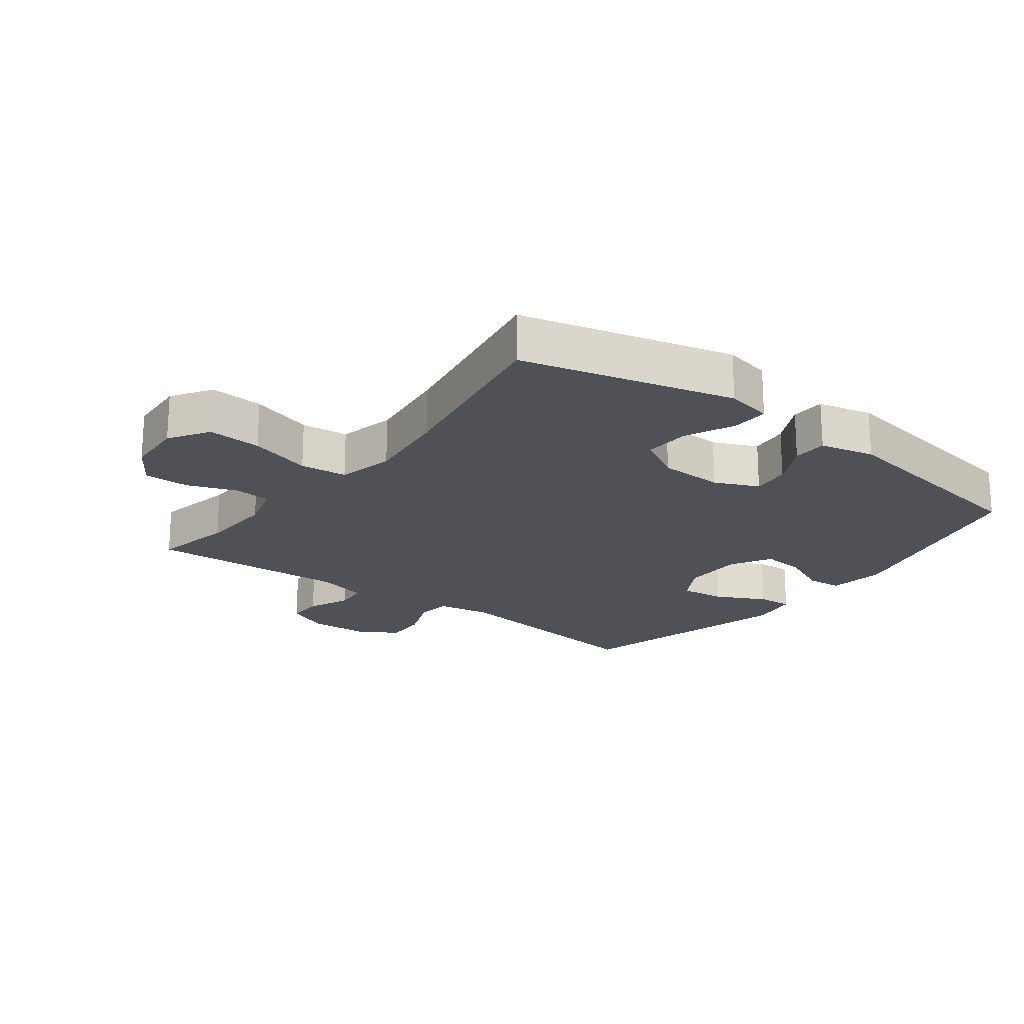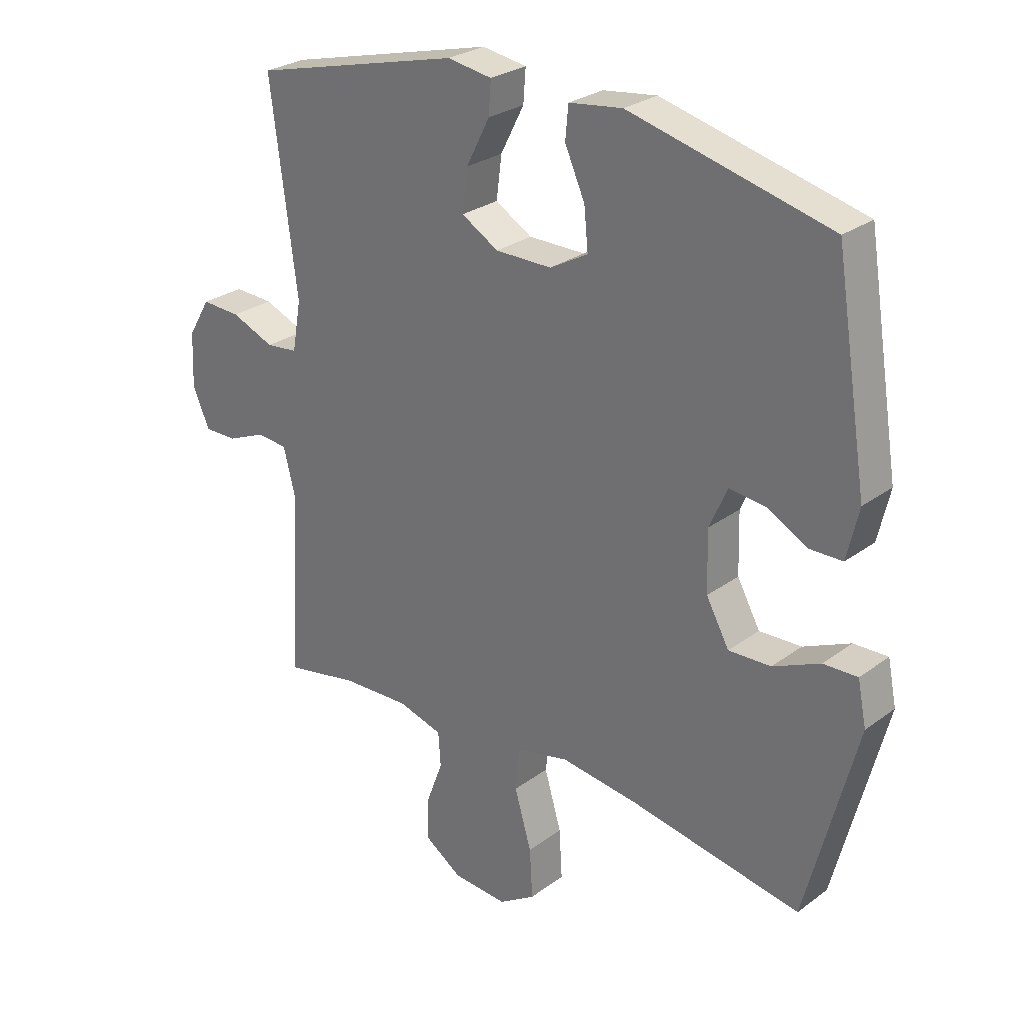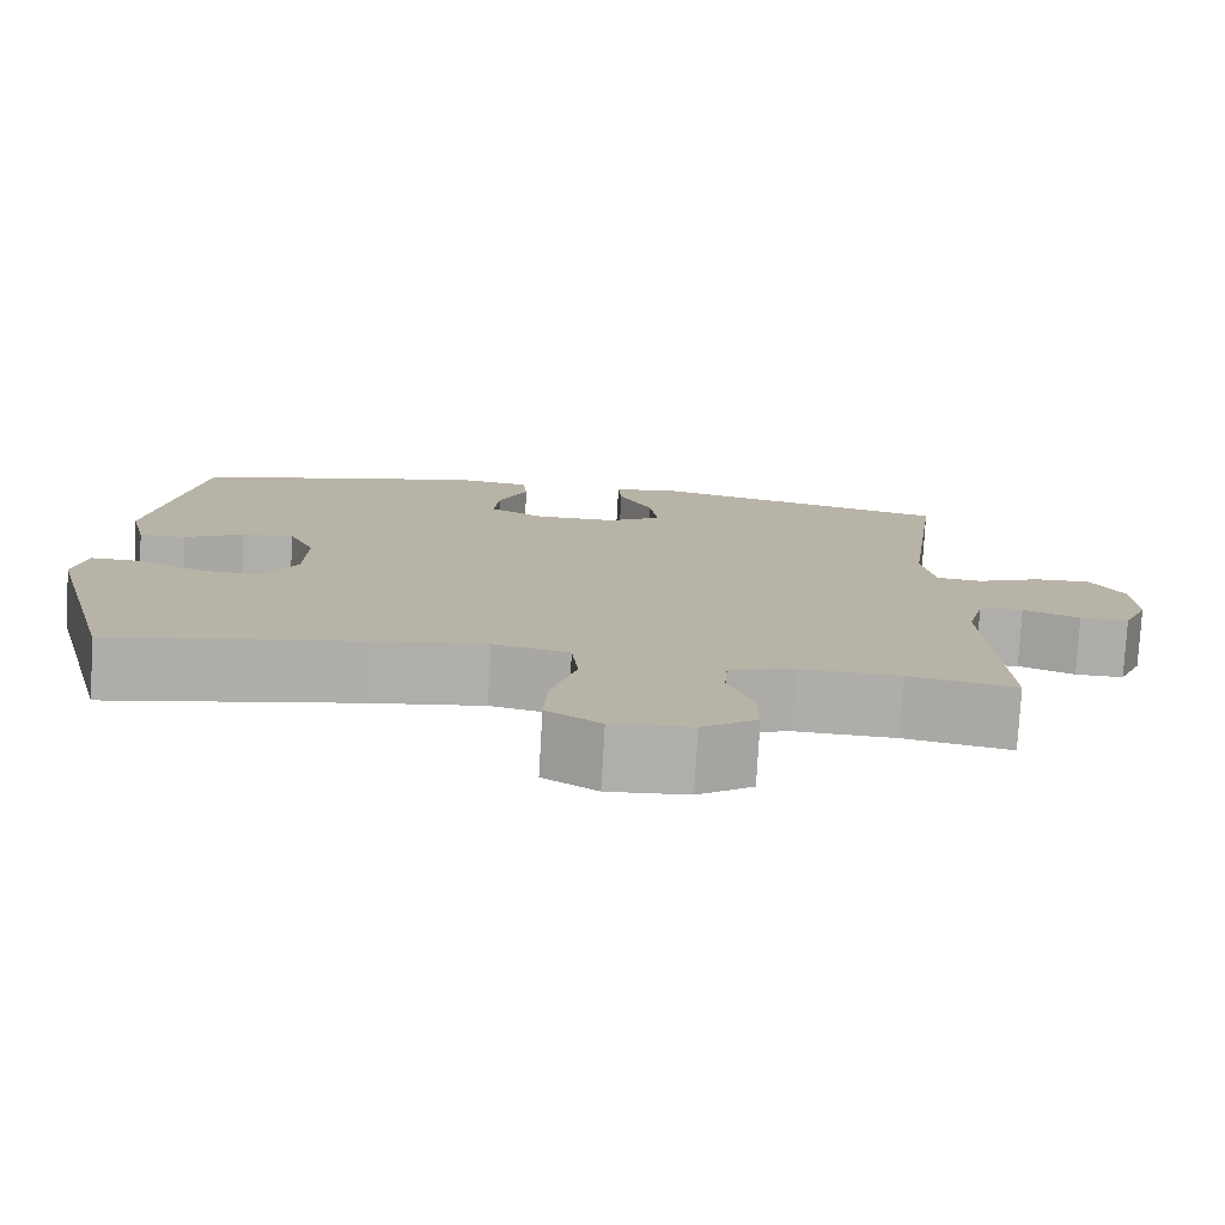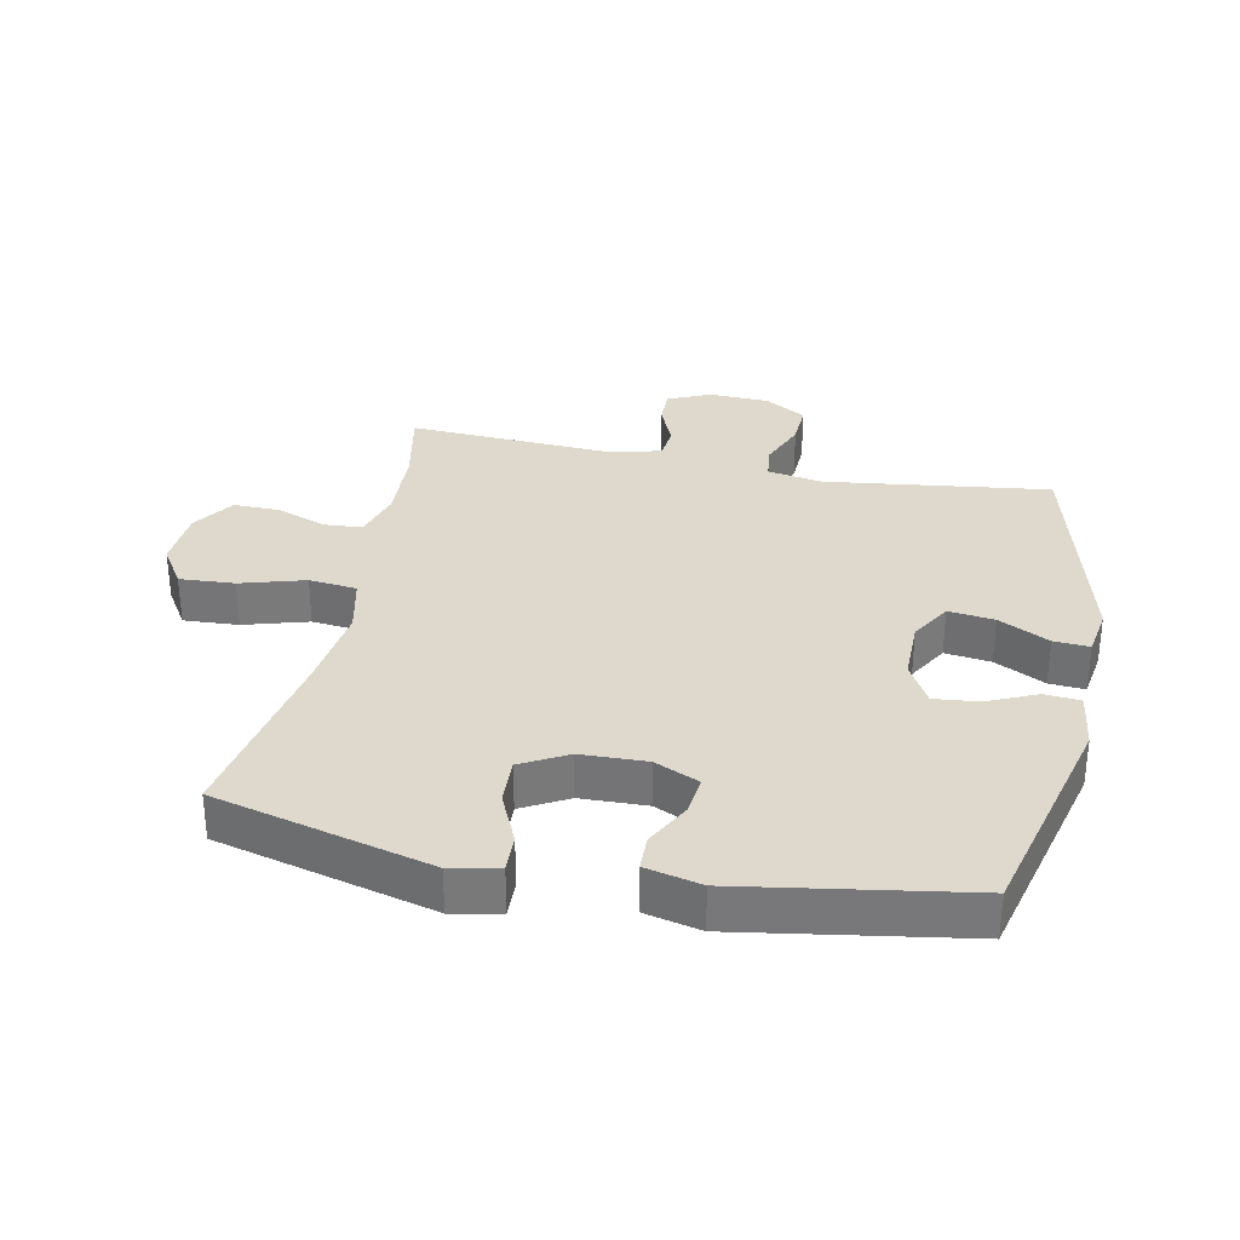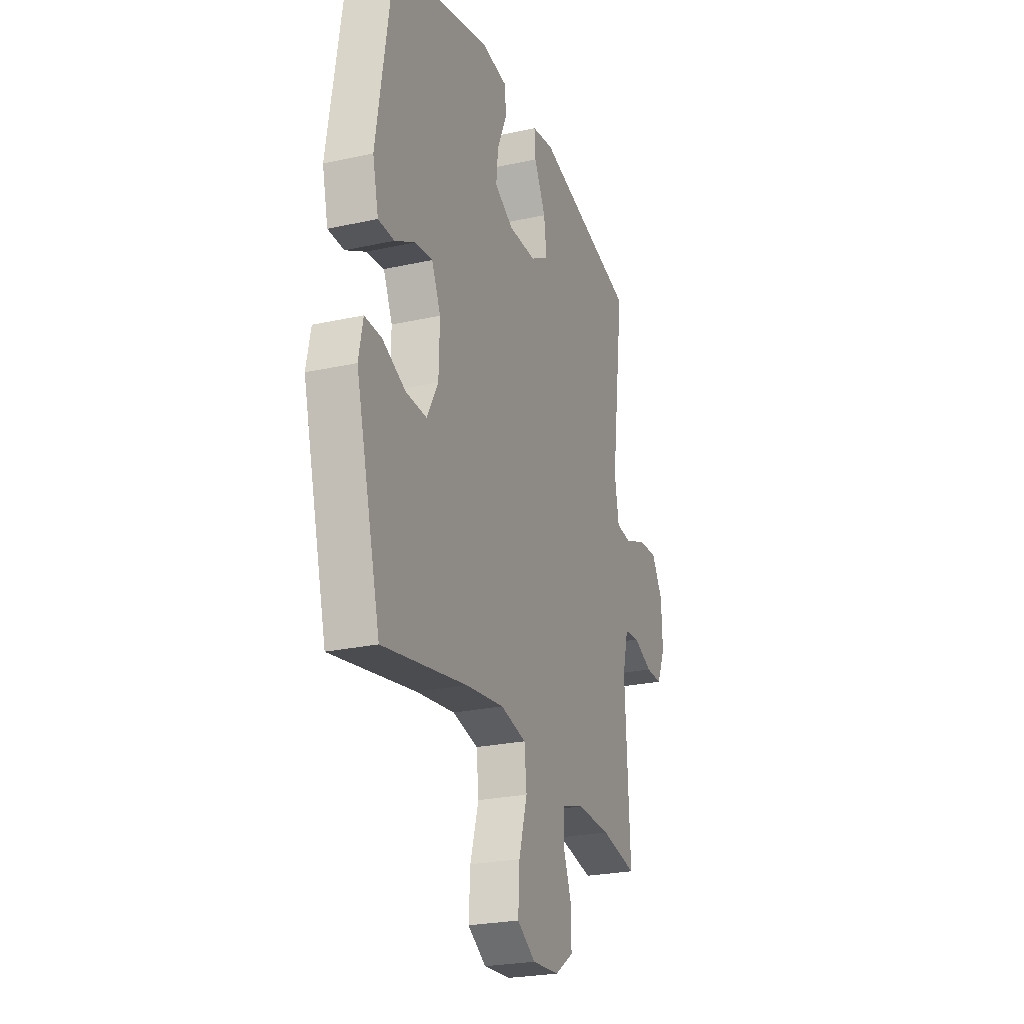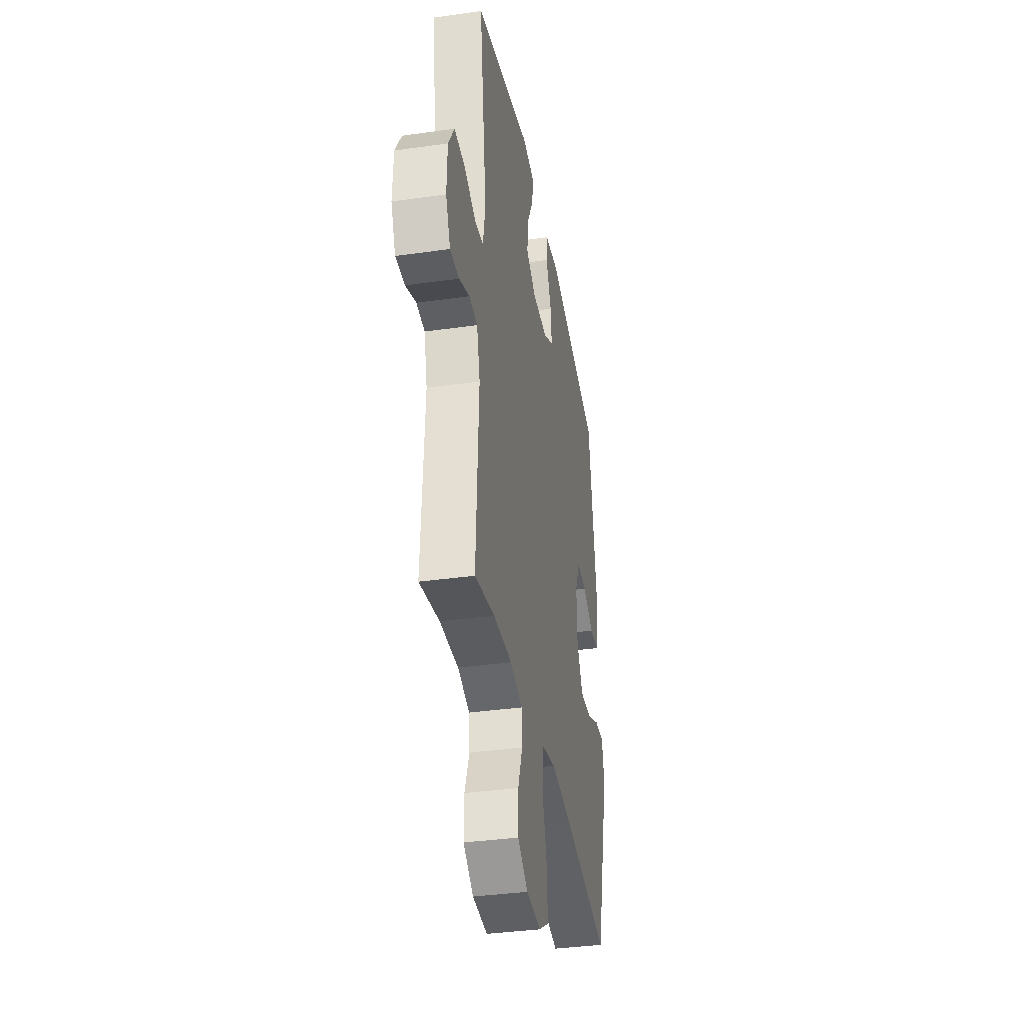
<metadata>
{"format":"obj","ext":"obj","renderer":"f3d","projection":"perspective","resolution":1024,"background":"white","views":[{"elev":-20.5,"azim":-127.4,"up":"+Y"},{"elev":27.2,"azim":-138.5,"up":"+Z"},{"elev":-77.5,"azim":-3.2,"up":"+Z"},{"elev":32.2,"azim":-78.5,"up":"+Y"},{"elev":-24.7,"azim":-70.1,"up":"+Z"},{"elev":-36.5,"azim":100.4,"up":"+Z"}]}
</metadata>
<code>
v 0.5 0.07 0.5
v 0.455 0.07 0.154
v 0.47 0.07 0.069
v 0.524 0.07 0.063
v 0.598 0.07 0.093
v 0.665 0.07 0.096
v 0.703 0.07 0.032
v 0.707 0.07 -0.061
v 0.678 0.07 -0.127
v 0.621 0.07 -0.126
v 0.555 0.07 -0.098
v 0.503 0.07 -0.103
v 0.483 0.07 -0.182
v 0.5 0.07 -0.5
v 0.375 0.07 -0.475
v 0.258 0.07 -0.47
v 0.182 0.07 -0.492
v 0.178 0.07 -0.551
v 0.207 0.07 -0.628
v 0.208 0.07 -0.7
v 0.144 0.07 -0.743
v 0.051 0.07 -0.749
v -0.012 0.07 -0.709
v -0.007 0.07 -0.624
v 0.022 0.07 -0.525
v 0.014 0.07 -0.451
v -0.075 0.07 -0.431
v -0.208 0.07 -0.448
v -0.5 0.07 -0.5
v -0.586 0.07 -0.166
v -0.571 0.07 -0.092
v -0.513 0.07 -0.094
v -0.433 0.07 -0.13
v -0.361 0.07 -0.133
v -0.322 0.07 -0.062
v -0.319 0.07 0.04
v -0.35 0.07 0.109
v -0.411 0.07 0.102
v -0.481 0.07 0.065
v -0.536 0.07 0.066
v -0.556 0.07 0.152
v -0.5 0.07 0.5
v -0.159 0.07 0.585
v -0.068 0.07 0.573
v -0.063 0.07 0.518
v -0.097 0.07 0.442
v -0.104 0.07 0.373
v -0.039 0.07 0.337
v 0.057 0.07 0.337
v 0.12 0.07 0.374
v 0.111 0.07 0.445
v 0.071 0.07 0.523
v 0.067 0.07 0.578
v 0.143 0.07 0.59
v 0.5 0 0.5
v 0.455 0 0.154
v 0.47 0 0.069
v 0.524 0 0.063
v 0.598 0 0.093
v 0.665 0 0.096
v 0.703 0 0.032
v 0.707 0 -0.061
v 0.678 0 -0.127
v 0.621 0 -0.126
v 0.555 0 -0.098
v 0.503 0 -0.103
v 0.483 0 -0.182
v 0.5 0 -0.5
v 0.375 0 -0.475
v 0.258 0 -0.47
v 0.182 0 -0.492
v 0.178 0 -0.551
v 0.207 0 -0.628
v 0.208 0 -0.7
v 0.144 0 -0.743
v 0.051 0 -0.749
v -0.012 0 -0.709
v -0.007 0 -0.624
v 0.022 0 -0.525
v 0.014 0 -0.451
v -0.075 0 -0.431
v -0.208 0 -0.448
v -0.5 0 -0.5
v -0.586 0 -0.166
v -0.571 0 -0.092
v -0.513 0 -0.094
v -0.433 0 -0.13
v -0.361 0 -0.133
v -0.322 0 -0.062
v -0.319 0 0.04
v -0.35 0 0.109
v -0.411 0 0.102
v -0.481 0 0.065
v -0.536 0 0.066
v -0.556 0 0.152
v -0.5 0 0.5
v -0.159 0 0.585
v -0.068 0 0.573
v -0.063 0 0.518
v -0.097 0 0.442
v -0.104 0 0.373
v -0.039 0 0.337
v 0.057 0 0.337
v 0.12 0 0.374
v 0.111 0 0.445
v 0.071 0 0.523
v 0.067 0 0.578
v 0.143 0 0.59
f 51 52 53 54
f 50 51 54 1
f 49 50 1 2
f 48 49 2 3
f 43 44 45 46
f 43 46 47
f 42 43 47
f 41 42 47 48
f 38 39 40 41
f 37 38 41 48
f 30 31 32 33
f 28 29 30 33
f 27 28 33 34
f 26 27 34 35
f 22 23 24 25
f 22 25 26
f 21 22 26
f 18 19 20 21
f 17 18 21 26
f 16 17 26 35
f 13 14 15
f 12 13 15 16
f 8 9 10 11
f 8 11 12
f 7 8 12
f 4 5 6 7
f 3 4 7 12
f 36 37 48 3
f 16 35 36
f 3 12 16 36
f 108 107 106 105
f 55 108 105 104
f 56 55 104 103
f 57 56 103 102
f 100 99 98 97
f 101 100 97
f 101 97 96
f 102 101 96 95
f 95 94 93 92
f 102 95 92 91
f 87 86 85 84
f 87 84 83 82
f 88 87 82 81
f 89 88 81 80
f 79 78 77 76
f 80 79 76
f 80 76 75
f 75 74 73 72
f 80 75 72 71
f 89 80 71 70
f 69 68 67
f 70 69 67 66
f 65 64 63 62
f 66 65 62
f 66 62 61
f 61 60 59 58
f 66 61 58 57
f 57 102 91 90
f 90 89 70
f 90 70 66 57
f 1 55 56 2
f 2 56 57 3
f 3 57 58 4
f 4 58 59 5
f 5 59 60 6
f 6 60 61 7
f 7 61 62 8
f 8 62 63 9
f 9 63 64 10
f 10 64 65 11
f 11 65 66 12
f 12 66 67 13
f 13 67 68 14
f 14 68 69 15
f 15 69 70 16
f 16 70 71 17
f 17 71 72 18
f 18 72 73 19
f 19 73 74 20
f 20 74 75 21
f 21 75 76 22
f 22 76 77 23
f 23 77 78 24
f 24 78 79 25
f 25 79 80 26
f 26 80 81 27
f 27 81 82 28
f 28 82 83 29
f 29 83 84 30
f 30 84 85 31
f 31 85 86 32
f 32 86 87 33
f 33 87 88 34
f 34 88 89 35
f 35 89 90 36
f 36 90 91 37
f 37 91 92 38
f 38 92 93 39
f 39 93 94 40
f 40 94 95 41
f 41 95 96 42
f 42 96 97 43
f 43 97 98 44
f 44 98 99 45
f 45 99 100 46
f 46 100 101 47
f 47 101 102 48
f 48 102 103 49
f 49 103 104 50
f 50 104 105 51
f 51 105 106 52
f 52 106 107 53
f 53 107 108 54
f 54 108 55 1

</code>
